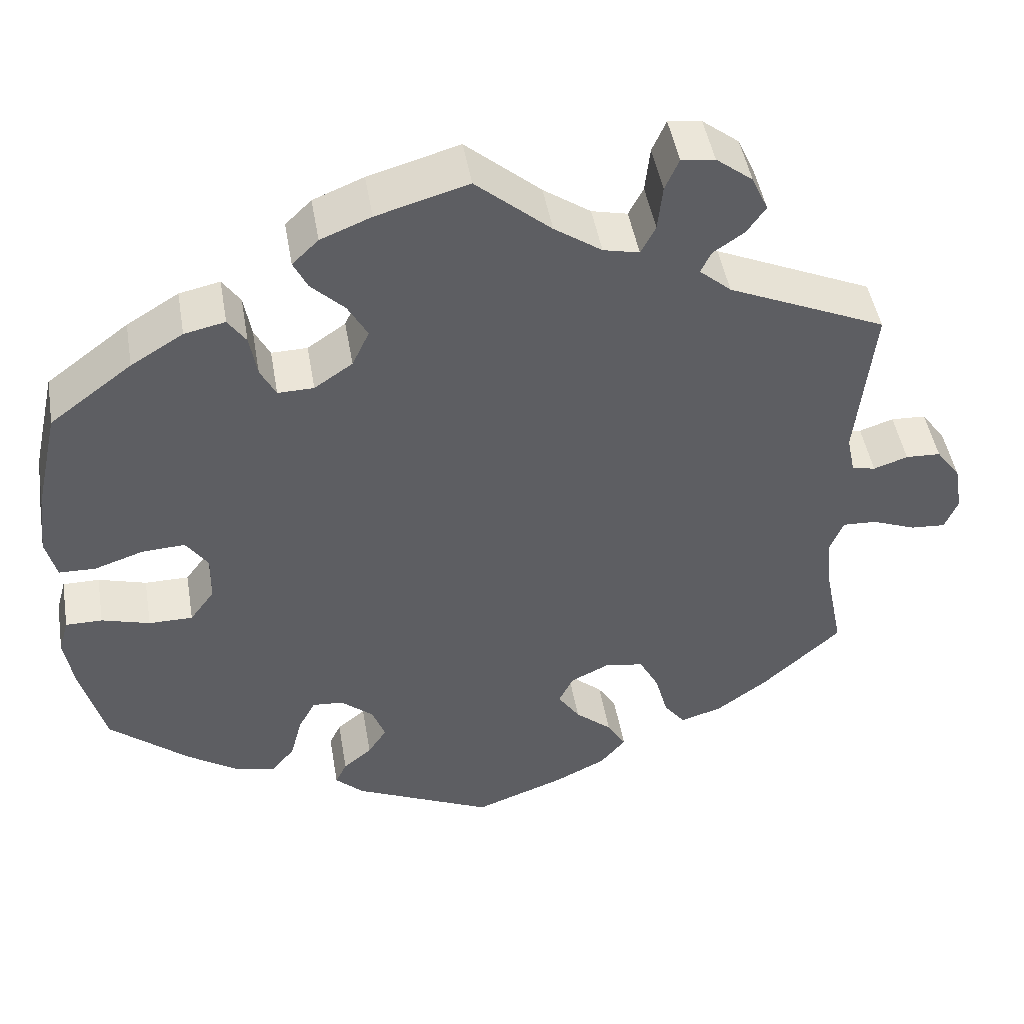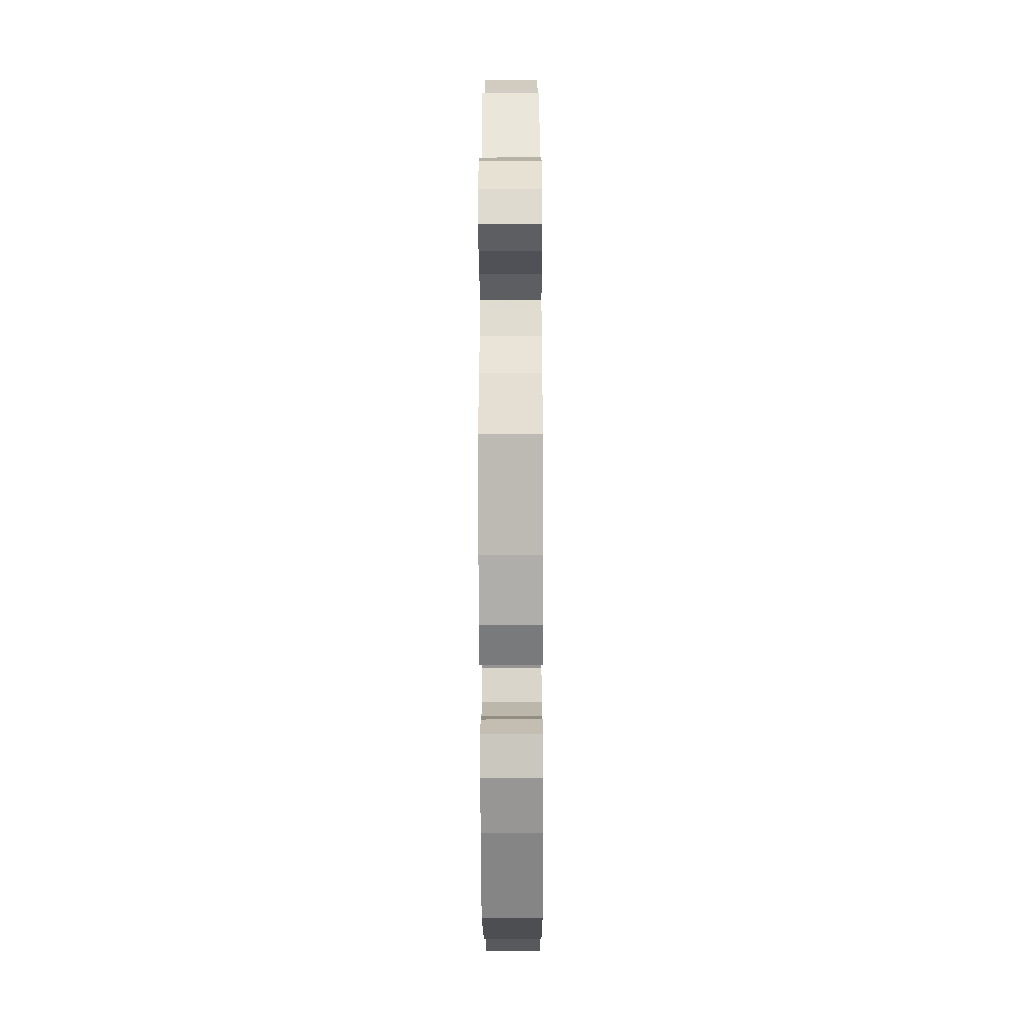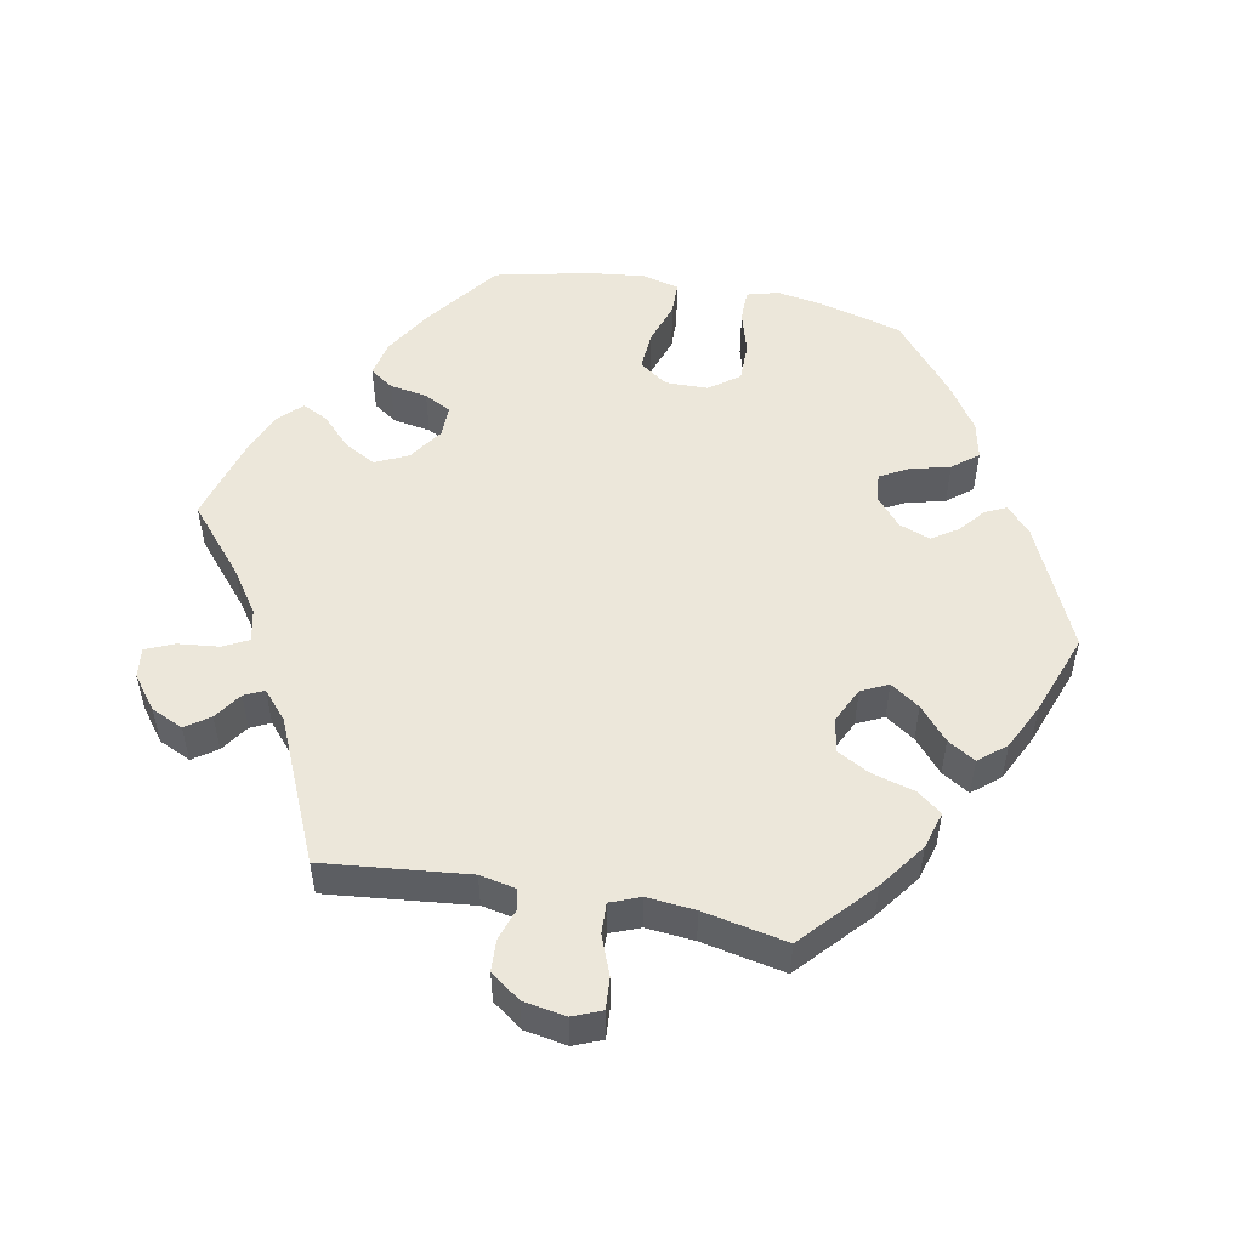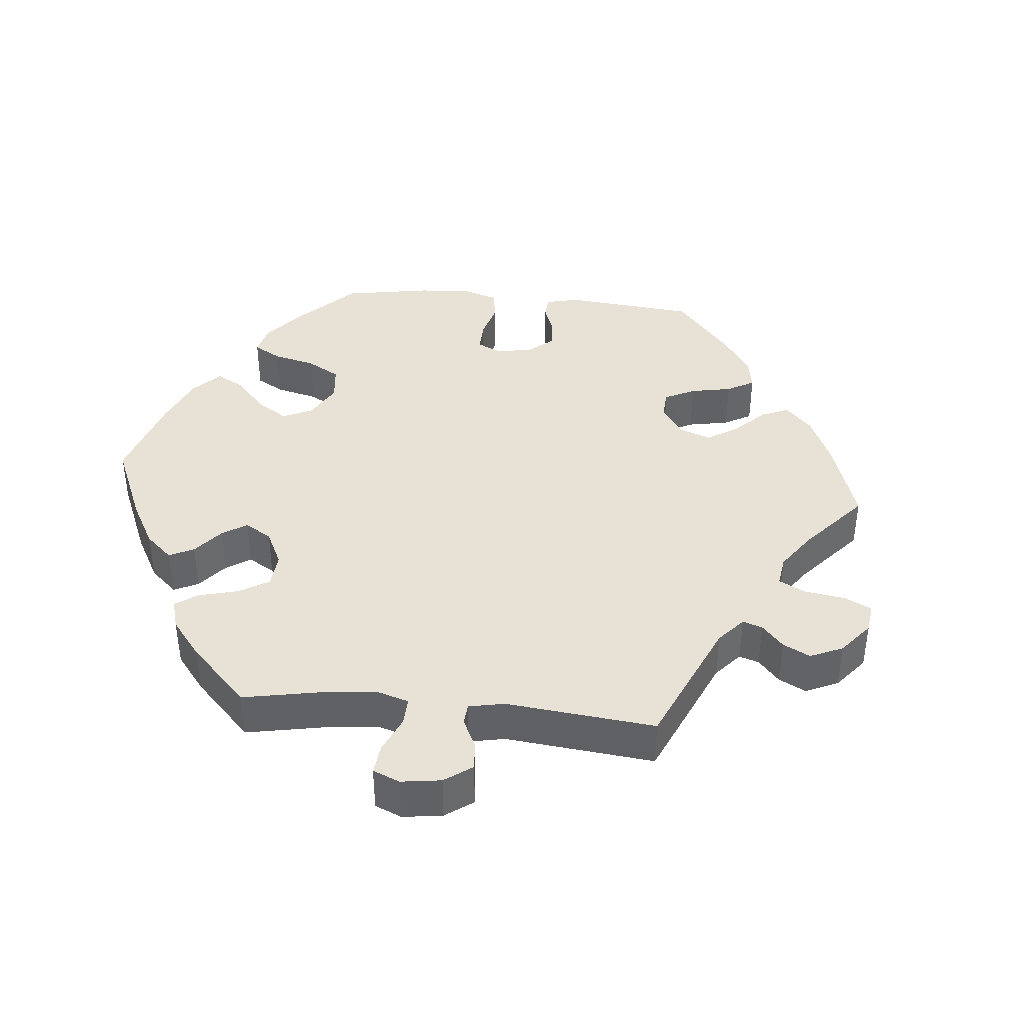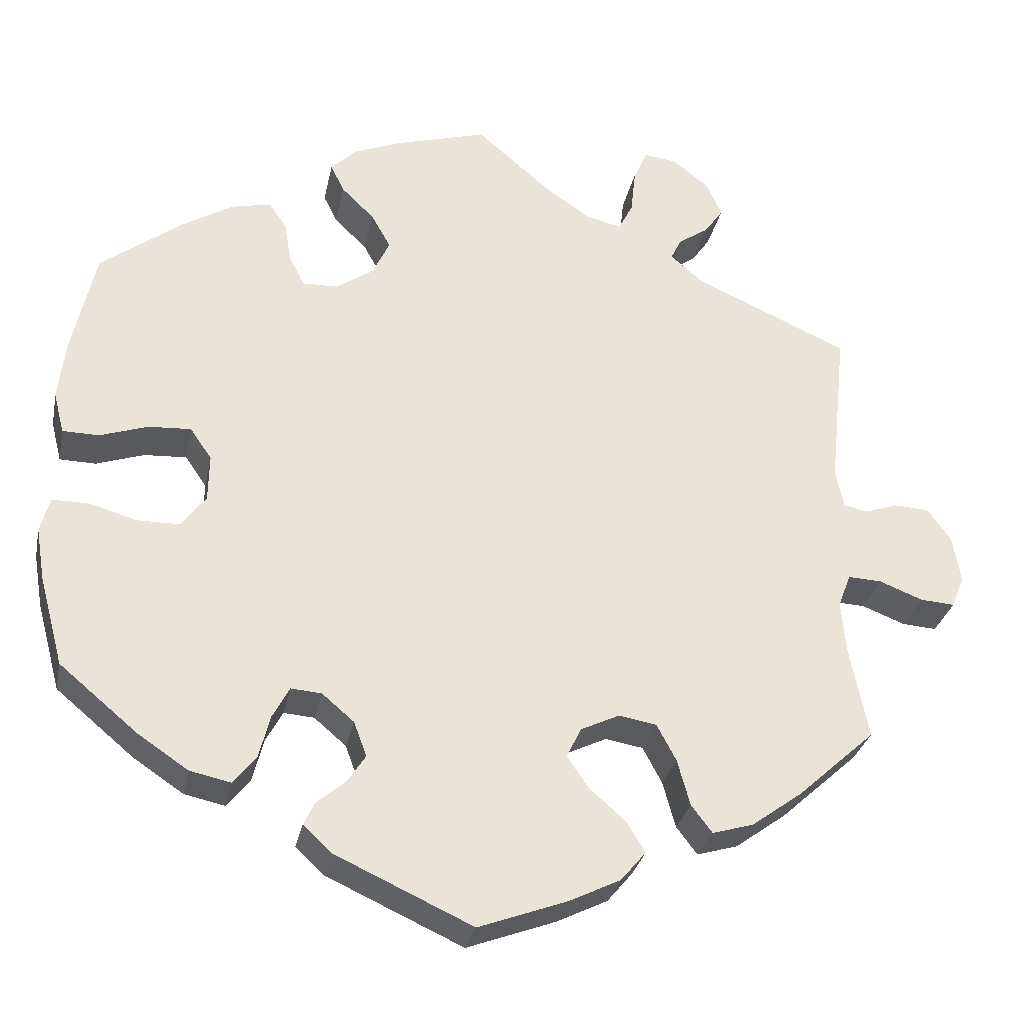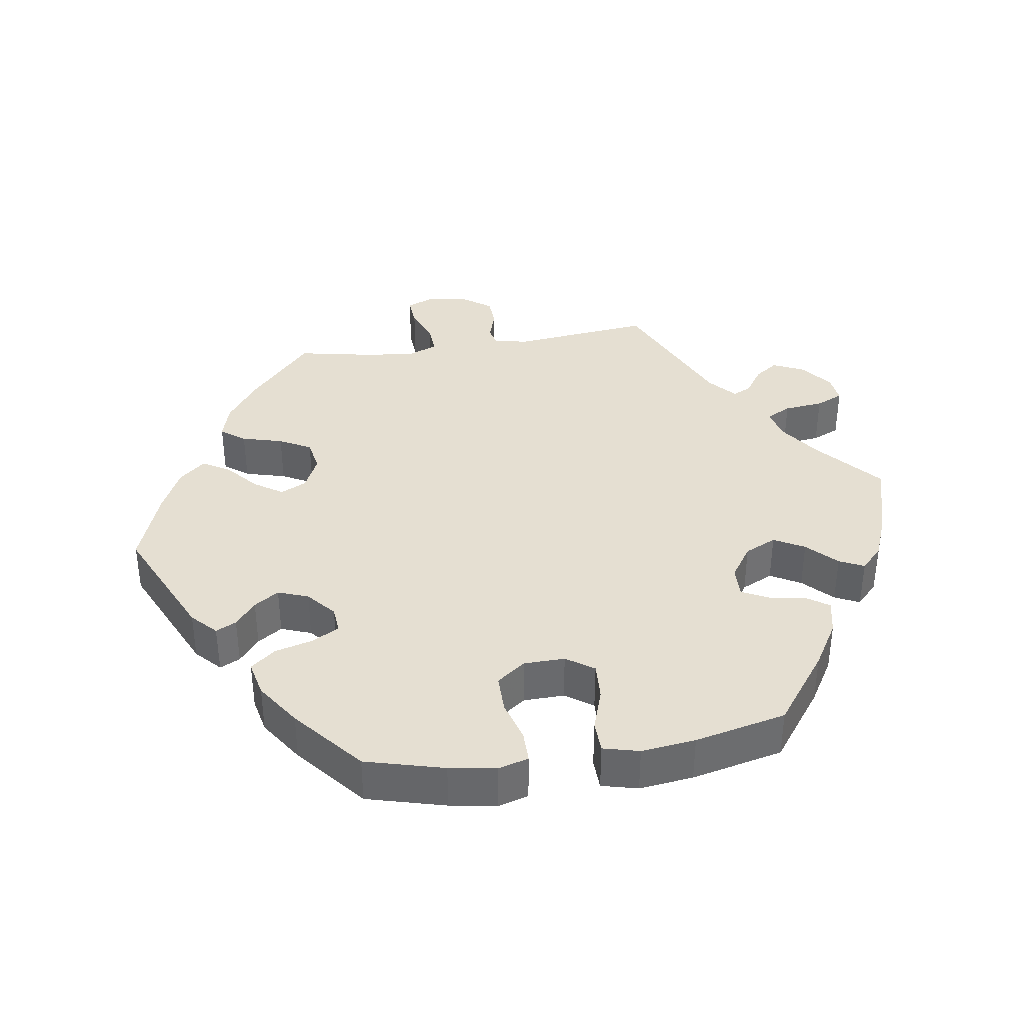
<metadata>
{"format":"obj","ext":"obj","renderer":"f3d","projection":"perspective","resolution":1024,"background":"white","views":[{"elev":46.9,"azim":-9.7,"up":"+Z"},{"elev":-41.6,"azim":90.2,"up":"+Z"},{"elev":52.3,"azim":100.9,"up":"+Y"},{"elev":40.1,"azim":35.5,"up":"+Y"},{"elev":-29.8,"azim":-11.5,"up":"+Z"},{"elev":37.4,"azim":-98.9,"up":"+Y"}]}
</metadata>
<code>
v 0.092 0.07 0.499
v 0.15 0.07 0.459
v 0.194 0.07 0.449
v 0.212 0.07 0.484
v 0.218 0.07 0.54
v 0.235 0.07 0.579
v 0.276 0.07 0.574
v 0.321 0.07 0.539
v 0.341 0.07 0.495
v 0.318 0.07 0.462
v 0.28 0.07 0.436
v 0.267 0.07 0.409
v 0.306 0.07 0.375
v 0.5 0.07 0.289
v 0.479 0.07 0.09
v 0.489 0.07 0.041
v 0.518 0.07 0.035
v 0.56 0.07 0.049
v 0.603 0.07 0.047
v 0.633 0.07 0.006
v 0.643 0.07 -0.053
v 0.627 0.07 -0.092
v 0.584 0.07 -0.089
v 0.53 0.07 -0.068
v 0.488 0.07 -0.066
v 0.472 0.07 -0.107
v 0.478 0.07 -0.173
v 0.501 0.07 -0.288
v 0.404 0.07 -0.376
v 0.341 0.07 -0.422
v 0.29 0.07 -0.437
v 0.264 0.07 -0.403
v 0.248 0.07 -0.345
v 0.224 0.07 -0.3
v 0.177 0.07 -0.292
v 0.129 0.07 -0.315
v 0.111 0.07 -0.352
v 0.138 0.07 -0.392
v 0.183 0.07 -0.431
v 0.206 0.07 -0.469
v 0.175 0.07 -0.506
v 0.112 0.07 -0.537
v 0.001 0.07 -0.578
v -0.17 0.07 -0.5
v -0.205 0.07 -0.467
v -0.191 0.07 -0.438
v -0.156 0.07 -0.409
v -0.133 0.07 -0.374
v -0.149 0.07 -0.331
v -0.189 0.07 -0.297
v -0.227 0.07 -0.294
v -0.248 0.07 -0.333
v -0.262 0.07 -0.387
v -0.29 0.07 -0.422
v -0.341 0.07 -0.411
v -0.404 0.07 -0.369
v -0.501 0.07 -0.288
v -0.531 0.07 -0.177
v -0.542 0.07 -0.111
v -0.53 0.07 -0.068
v -0.485 0.07 -0.068
v -0.426 0.07 -0.085
v -0.372 0.07 -0.085
v -0.342 0.07 -0.044
v -0.341 0.07 0.014
v -0.368 0.07 0.053
v -0.421 0.07 0.05
v -0.481 0.07 0.03
v -0.526 0.07 0.031
v -0.539 0.07 0.082
v -0.53 0.07 0.159
v -0.501 0.07 0.289
v -0.4 0.07 0.365
v -0.336 0.07 0.404
v -0.286 0.07 0.415
v -0.264 0.07 0.383
v -0.255 0.07 0.331
v -0.236 0.07 0.294
v -0.192 0.07 0.295
v -0.145 0.07 0.327
v -0.124 0.07 0.372
v -0.148 0.07 0.415
v -0.189 0.07 0.455
v -0.206 0.07 0.49
v -0.174 0.07 0.521
v -0.112 0.07 0.546
v 0 0.07 0.578
v 0.092 0 0.499
v 0.15 0 0.459
v 0.194 0 0.449
v 0.212 0 0.484
v 0.218 0 0.54
v 0.235 0 0.579
v 0.276 0 0.574
v 0.321 0 0.539
v 0.341 0 0.495
v 0.318 0 0.462
v 0.28 0 0.436
v 0.267 0 0.409
v 0.306 0 0.375
v 0.5 0 0.289
v 0.479 0 0.09
v 0.489 0 0.041
v 0.518 0 0.035
v 0.56 0 0.049
v 0.603 0 0.047
v 0.633 0 0.006
v 0.643 0 -0.053
v 0.627 0 -0.092
v 0.584 0 -0.089
v 0.53 0 -0.068
v 0.488 0 -0.066
v 0.472 0 -0.107
v 0.478 0 -0.173
v 0.501 0 -0.288
v 0.404 0 -0.376
v 0.341 0 -0.422
v 0.29 0 -0.437
v 0.264 0 -0.403
v 0.248 0 -0.345
v 0.224 0 -0.3
v 0.177 0 -0.292
v 0.129 0 -0.315
v 0.111 0 -0.352
v 0.138 0 -0.392
v 0.183 0 -0.431
v 0.206 0 -0.469
v 0.175 0 -0.506
v 0.112 0 -0.537
v 0.001 0 -0.578
v -0.17 0 -0.5
v -0.205 0 -0.467
v -0.191 0 -0.438
v -0.156 0 -0.409
v -0.133 0 -0.374
v -0.149 0 -0.331
v -0.189 0 -0.297
v -0.227 0 -0.294
v -0.248 0 -0.333
v -0.262 0 -0.387
v -0.29 0 -0.422
v -0.341 0 -0.411
v -0.404 0 -0.369
v -0.501 0 -0.288
v -0.531 0 -0.177
v -0.542 0 -0.111
v -0.53 0 -0.068
v -0.485 0 -0.068
v -0.426 0 -0.085
v -0.372 0 -0.085
v -0.342 0 -0.044
v -0.341 0 0.014
v -0.368 0 0.053
v -0.421 0 0.05
v -0.481 0 0.03
v -0.526 0 0.031
v -0.539 0 0.082
v -0.53 0 0.159
v -0.501 0 0.289
v -0.4 0 0.365
v -0.336 0 0.404
v -0.286 0 0.415
v -0.264 0 0.383
v -0.255 0 0.331
v -0.236 0 0.294
v -0.192 0 0.295
v -0.145 0 0.327
v -0.124 0 0.372
v -0.148 0 0.415
v -0.189 0 0.455
v -0.206 0 0.49
v -0.174 0 0.521
v -0.112 0 0.546
v 0 0 0.578
f 86 87 1
f 85 86 1 2
f 82 83 84 85
f 81 82 85 2
f 80 81 2 3
f 79 80 3
f 74 75 76 77
f 74 77 78
f 73 74 78
f 72 73 78
f 71 72 78
f 70 71 78 79
f 67 68 69 70
f 66 67 70 79
f 59 60 61 62
f 59 62 63
f 58 59 63
f 57 58 63
f 56 57 63 64
f 52 53 54 55
f 51 52 55 56
f 44 45 46 47
f 44 47 48
f 43 44 48
f 42 43 48 49
f 38 39 40 41
f 37 38 41 42
f 30 31 32 33
f 30 33 34
f 27 28 29 30
f 26 27 30 34
f 25 26 34 35
f 21 22 23 24
f 21 24 25
f 20 21 25
f 17 18 19 20
f 16 17 20 25
f 15 16 25 35
f 13 14 15 35
f 8 9 10 11
f 8 11 12
f 7 8 12
f 4 5 6 7
f 3 4 7 12
f 65 66 79 3
f 51 56 64
f 50 51 64 65
f 37 42 49 50
f 36 37 50 65
f 13 35 36 65
f 3 12 13 65
f 88 174 173
f 89 88 173 172
f 172 171 170 169
f 89 172 169 168
f 90 89 168 167
f 90 167 166
f 164 163 162 161
f 165 164 161
f 165 161 160
f 165 160 159
f 165 159 158
f 166 165 158 157
f 157 156 155 154
f 166 157 154 153
f 149 148 147 146
f 150 149 146
f 150 146 145
f 150 145 144
f 151 150 144 143
f 142 141 140 139
f 143 142 139 138
f 134 133 132 131
f 135 134 131
f 135 131 130
f 136 135 130 129
f 128 127 126 125
f 129 128 125 124
f 120 119 118 117
f 121 120 117
f 117 116 115 114
f 121 117 114 113
f 122 121 113 112
f 111 110 109 108
f 112 111 108
f 112 108 107
f 107 106 105 104
f 112 107 104 103
f 122 112 103 102
f 122 102 101 100
f 98 97 96 95
f 99 98 95
f 99 95 94
f 94 93 92 91
f 99 94 91 90
f 90 166 153 152
f 151 143 138
f 152 151 138 137
f 137 136 129 124
f 152 137 124 123
f 152 123 122 100
f 152 100 99 90
f 1 88 89 2
f 2 89 90 3
f 3 90 91 4
f 4 91 92 5
f 5 92 93 6
f 6 93 94 7
f 7 94 95 8
f 8 95 96 9
f 9 96 97 10
f 10 97 98 11
f 11 98 99 12
f 12 99 100 13
f 13 100 101 14
f 14 101 102 15
f 15 102 103 16
f 16 103 104 17
f 17 104 105 18
f 18 105 106 19
f 19 106 107 20
f 20 107 108 21
f 21 108 109 22
f 22 109 110 23
f 23 110 111 24
f 24 111 112 25
f 25 112 113 26
f 26 113 114 27
f 27 114 115 28
f 28 115 116 29
f 29 116 117 30
f 30 117 118 31
f 31 118 119 32
f 32 119 120 33
f 33 120 121 34
f 34 121 122 35
f 35 122 123 36
f 36 123 124 37
f 37 124 125 38
f 38 125 126 39
f 39 126 127 40
f 40 127 128 41
f 41 128 129 42
f 42 129 130 43
f 43 130 131 44
f 44 131 132 45
f 45 132 133 46
f 46 133 134 47
f 47 134 135 48
f 48 135 136 49
f 49 136 137 50
f 50 137 138 51
f 51 138 139 52
f 52 139 140 53
f 53 140 141 54
f 54 141 142 55
f 55 142 143 56
f 56 143 144 57
f 57 144 145 58
f 58 145 146 59
f 59 146 147 60
f 60 147 148 61
f 61 148 149 62
f 62 149 150 63
f 63 150 151 64
f 64 151 152 65
f 65 152 153 66
f 66 153 154 67
f 67 154 155 68
f 68 155 156 69
f 69 156 157 70
f 70 157 158 71
f 71 158 159 72
f 72 159 160 73
f 73 160 161 74
f 74 161 162 75
f 75 162 163 76
f 76 163 164 77
f 77 164 165 78
f 78 165 166 79
f 79 166 167 80
f 80 167 168 81
f 81 168 169 82
f 82 169 170 83
f 83 170 171 84
f 84 171 172 85
f 85 172 173 86
f 86 173 174 87
f 87 174 88 1

</code>
